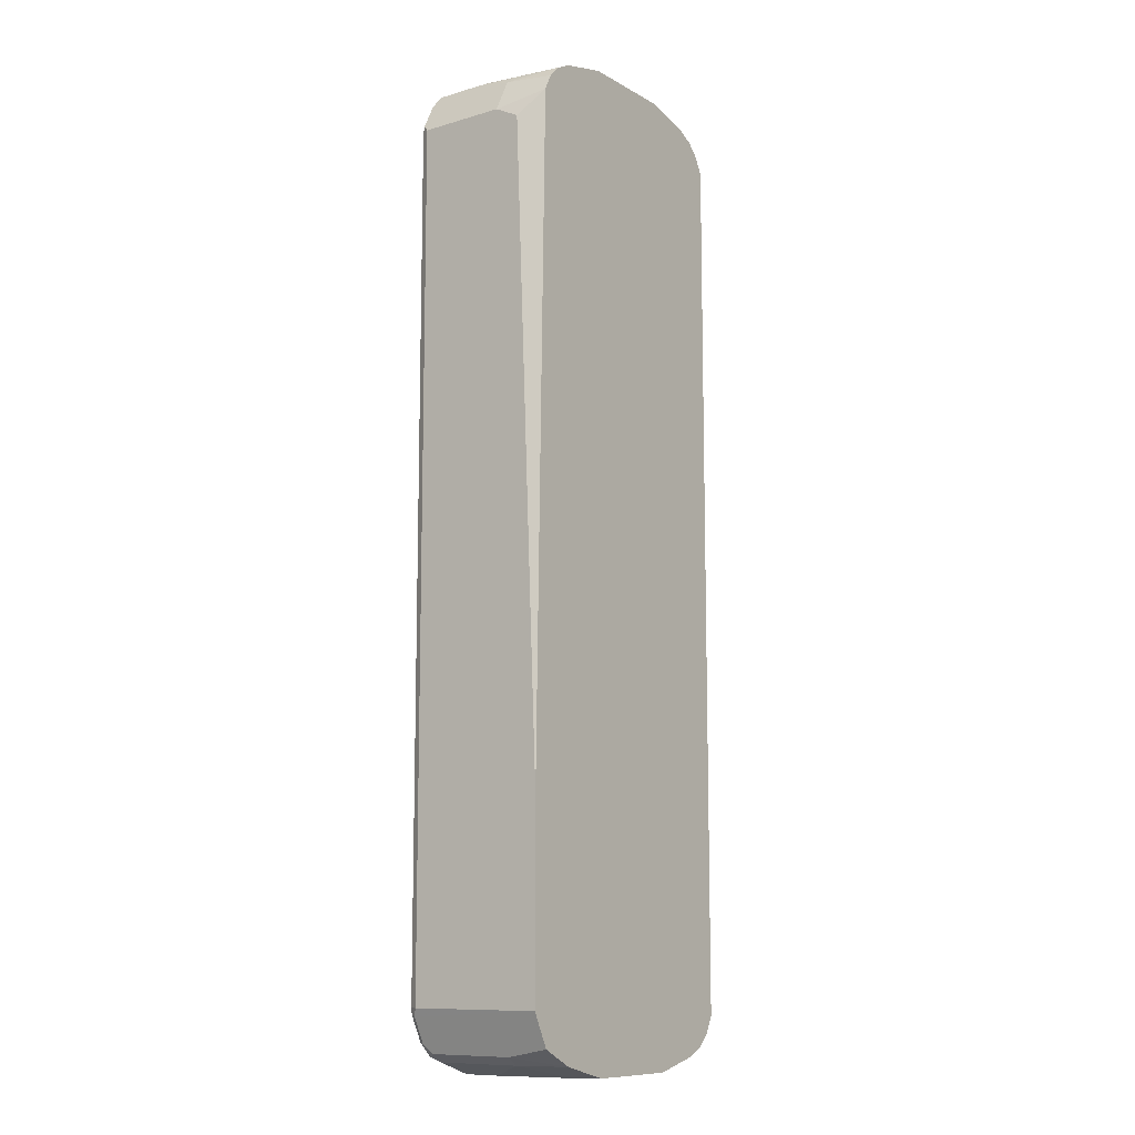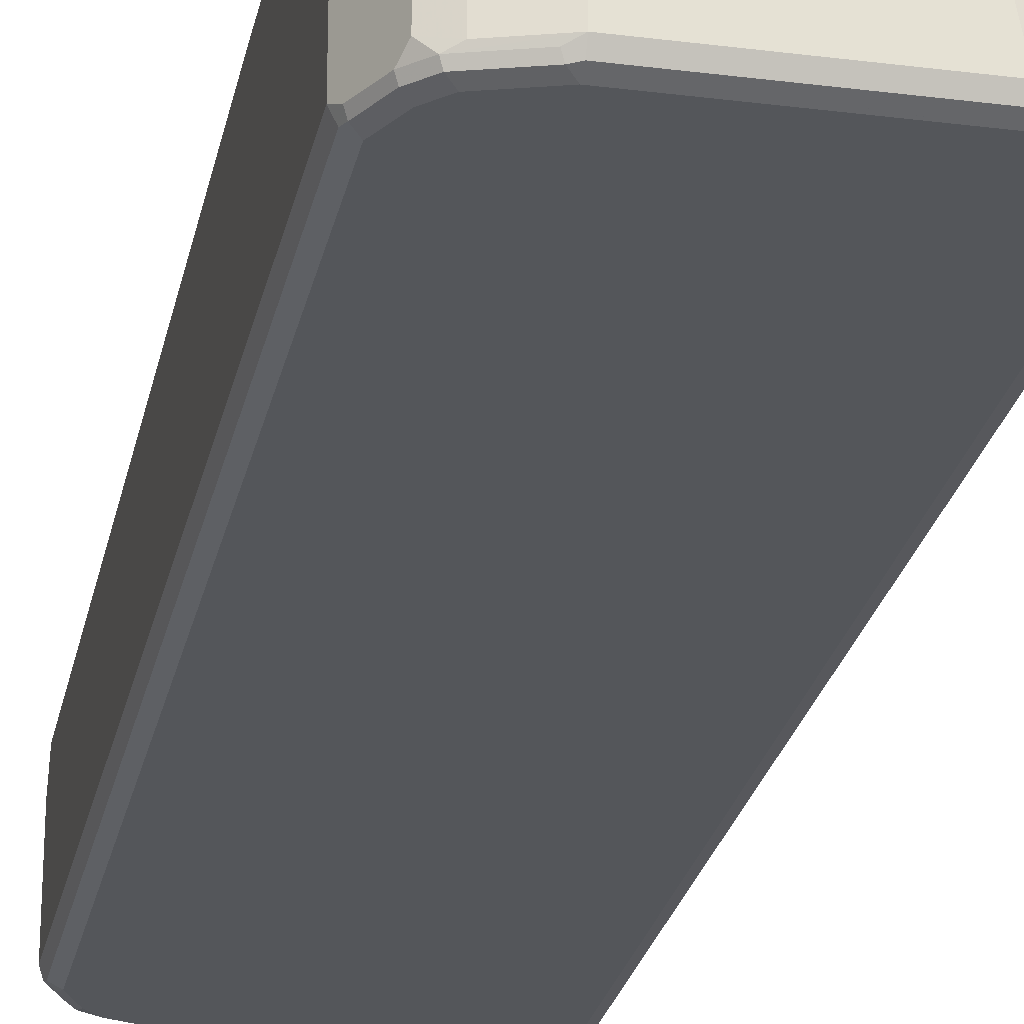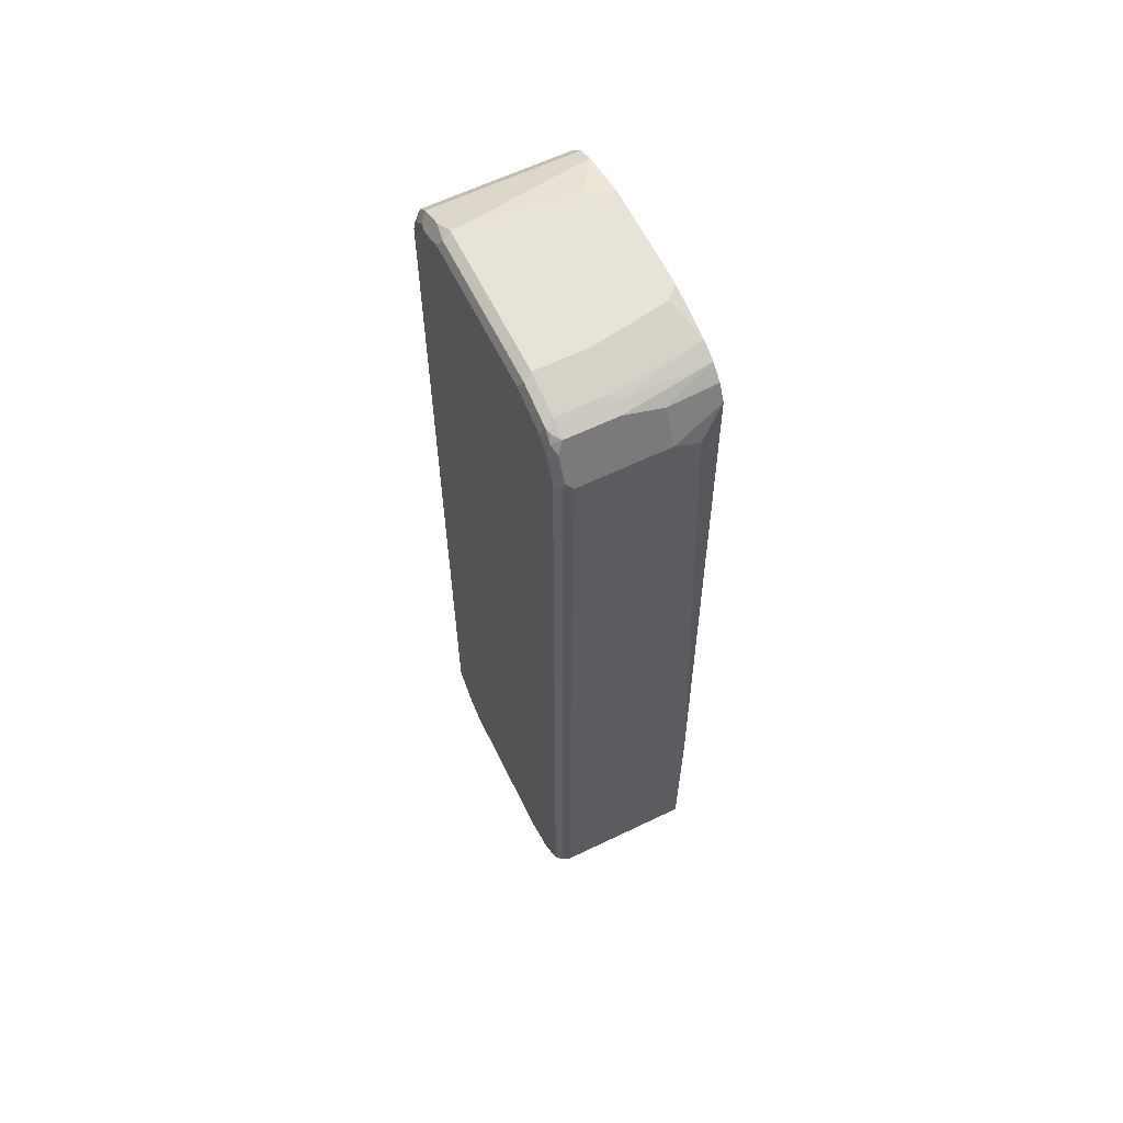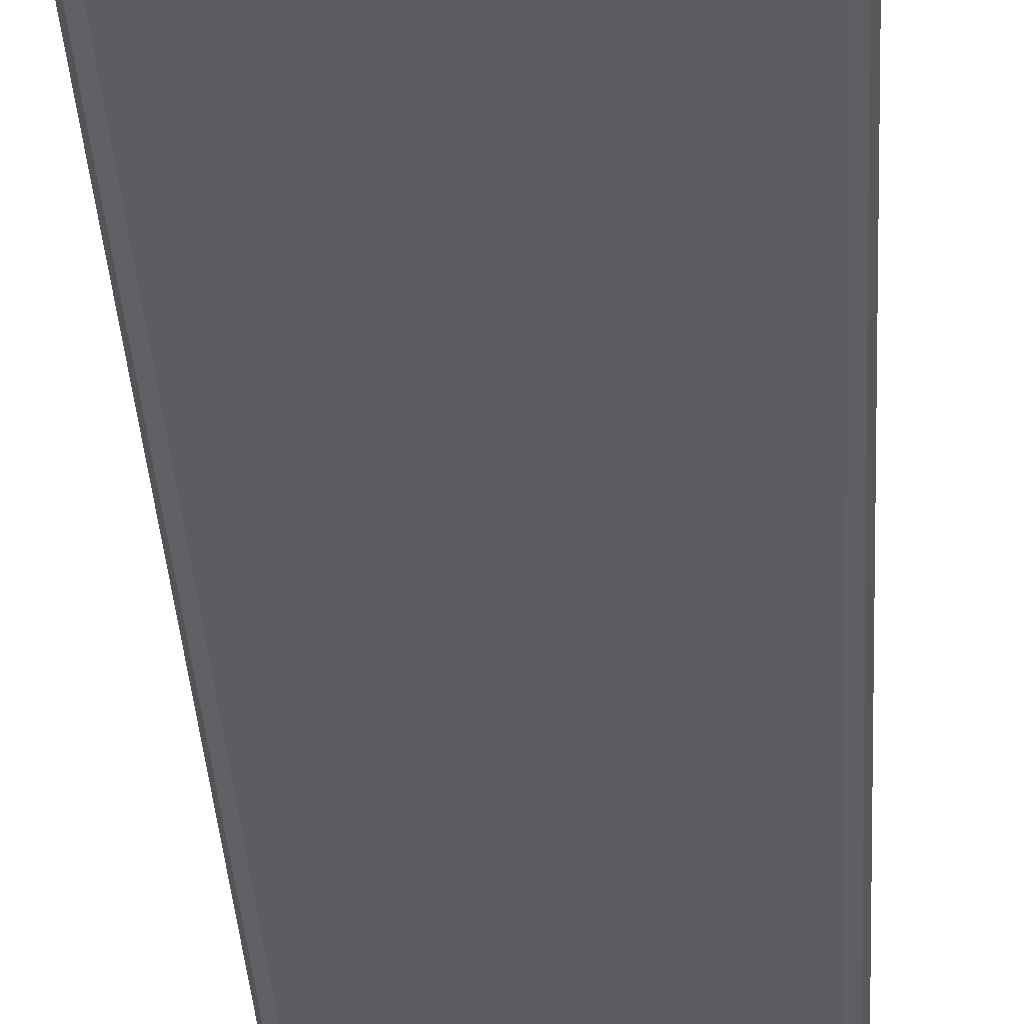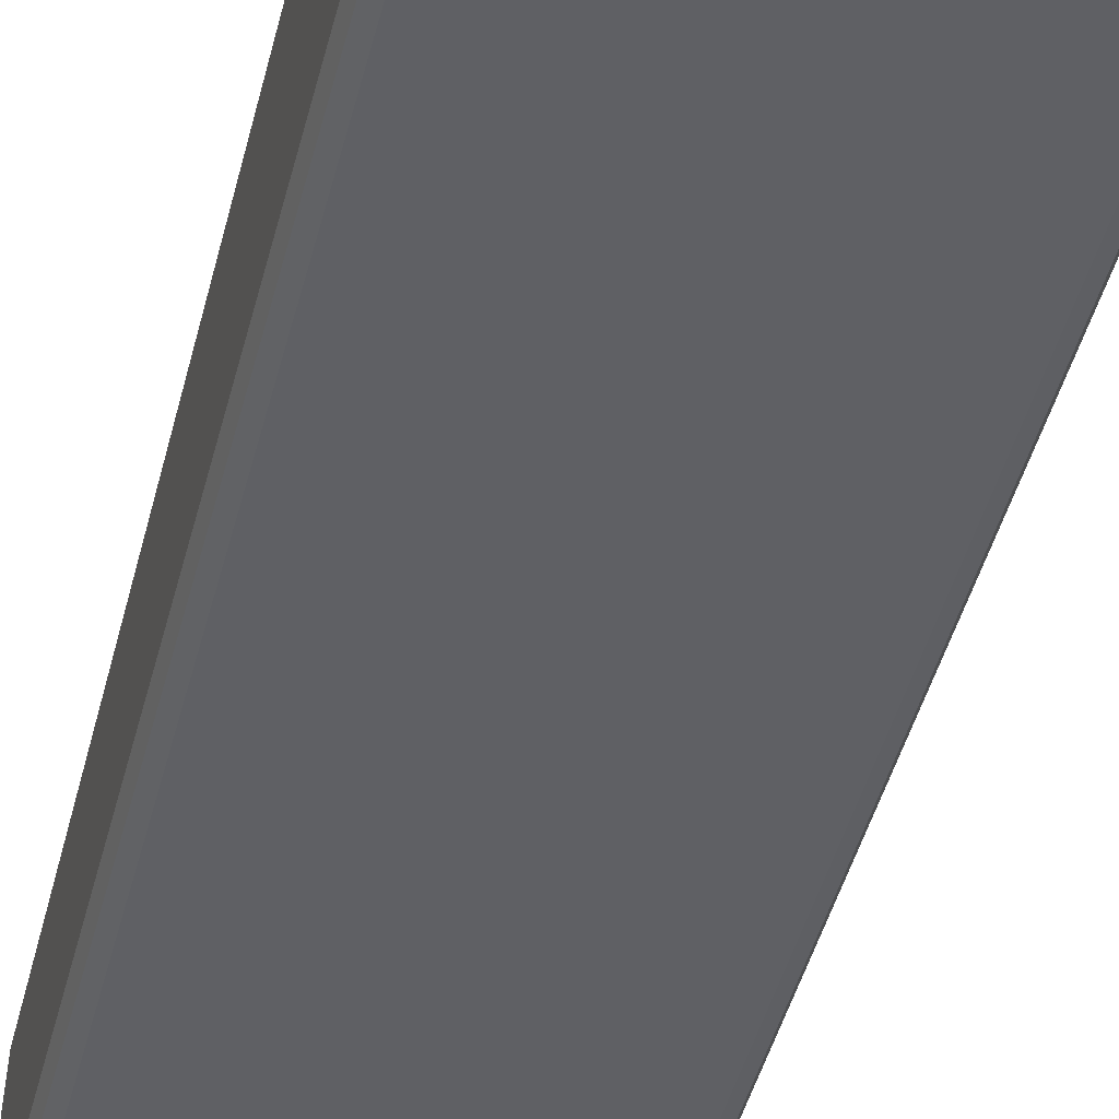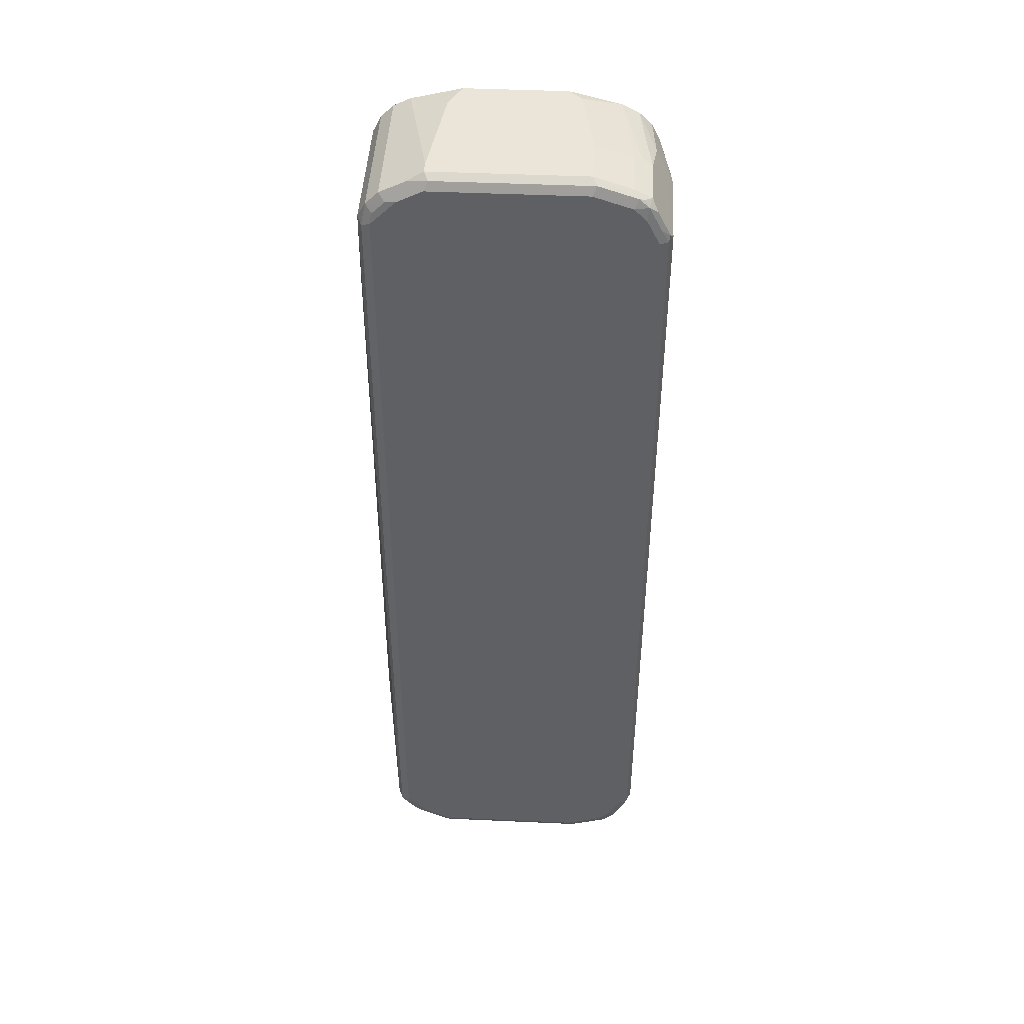
<metadata>
{"format":"obj","ext":"obj","renderer":"f3d","projection":"perspective","resolution":1024,"background":"white","views":[{"elev":-10.5,"azim":126.3,"up":"+Z"},{"elev":-25.4,"azim":168.4,"up":"+Y"},{"elev":62.0,"azim":63.9,"up":"+Z"},{"elev":-36.3,"azim":3.2,"up":"+Y"},{"elev":-44.0,"azim":166.2,"up":"+Y"},{"elev":45.2,"azim":3.0,"up":"+Z"}]}
</metadata>
<code>
v 0.1911 -0.748 0.5569
v 0.1911 -0.748 -0.5569
v 0.1966 -0.7371 -0.5569
v 0.1884 -0.7494 -0.5651
v 0.1802 -0.7535 0.5569
v 0.1802 -0.7535 -0.5569
v 0.1638 -0.7535 -0.5897
v 0.172 -0.7494 -0.5979
v 0.1747 -0.7426 -0.6006
v 0.1556 -0.7494 -0.6142
v 0.1474 -0.7535 -0.606
v 0.09828 -0.7535 -0.6224
v -0.09828 -0.7535 -0.6224
v 0.1064 -0.7494 -0.6306
v 0.1583 -0.7426 -0.617
v 0.1092 -0.7426 -0.6334
v 0.09828 -0.7371 -0.6388
v 0.09828 -0.748 -0.6334
v -0.09828 -0.748 -0.6334
v -0.1146 -0.7494 -0.6245
v -0.1064 -0.7453 -0.6347
v -0.09828 -0.7371 -0.6388
v -0.1392 -0.7453 -0.6184
v -0.1474 -0.7494 -0.6081
v -0.131 -0.7535 -0.606
v -0.1638 -0.7535 -0.5733
v -0.1638 -0.7494 -0.5917
v -0.1692 -0.7371 -0.5951
v -0.1529 -0.7371 -0.6115
v -0.1529 -0.5573 -0.6115
v -0.131 -0.5573 -0.6224
v -0.06592 -0.5573 -0.6386
v 0.0655 -0.5573 -0.6388
v 0 -0.5573 -0.6388
v 0.08189 -0.5897 -0.6388
v 0.09828 -0.688 -0.6388
v 0.1474 -0.6224 -0.6224
v 0.131 -0.5573 -0.6224
v 0.1692 -0.617 -0.6115
v 0.1747 -0.5573 -0.6006
v 0.1966 -0.5573 -0.5569
v 0.1911 -0.7426 -0.5678
v 0.1692 -0.7317 -0.6115
v 0.1474 -0.7371 -0.6224
v 0.1966 -0.5897 0.5405
v 0.1966 -0.7371 0.5569
v 0.1924 -0.7453 0.5651
v 0.1822 -0.7494 0.5733
v 0.1658 -0.7494 0.606
v 0.1638 -0.7535 0.5897
v 0.1474 -0.7535 0.606
v 0.09828 -0.7535 0.6224
v 0.1529 -0.748 0.617
v 0.1597 -0.7453 0.6143
v 0.1474 -0.7371 0.6224
v 0.1692 -0.7371 0.6115
v 0.1761 -0.7453 0.5979
v 0.1747 -0.6225 0.6006
v 0.1911 -0.6225 0.5678
v 0.1966 -0.6225 0.5569
v 0.1802 -0.5574 0.5733
v 0.1966 -0.5573 -0.3113
v 0.1692 -0.5574 0.5951
v 0.1526 -0.5574 0.6116
v 0.131 -0.5574 0.6224
v 0.1556 -0.6634 0.6183
v 0.1692 -0.6716 0.6115
v 0.1474 -0.6716 0.6224
v 0.09828 -0.6716 0.6388
v 0.08189 -0.5733 0.6388
v 0.09009 -0.5651 0.6347
v 0.0655 -0.5574 0.6388
v -0.0655 -0.5574 0.6388
v 0.09828 -0.7371 0.6388
v 0.1037 -0.748 0.6333
v -0.09282 -0.748 0.6333
v -0.09828 -0.7535 0.6224
v -0.131 -0.7535 0.606
v -0.1447 -0.7508 0.6033
v -0.1201 -0.7426 0.6279
v -0.1529 -0.7426 0.6115
v -0.09828 -0.7371 0.6388
v -0.08189 -0.5897 0.6388
v -0.09828 -0.7207 0.6388
v -0.142 -0.7316 0.617
v -0.131 -0.5574 0.6224
v -0.1529 -0.5574 0.6115
v -0.1692 -0.7426 0.5951
v -0.161 -0.7508 0.5869
v -0.1638 -0.7535 0.5733
v -0.1747 -0.748 0.5678
v -0.1747 -0.748 -0.5788
v -0.1802 -0.7371 -0.5733
v -0.1802 -0.7371 0.5733
v -0.1802 -0.5574 0.5733
v -0.1692 -0.5574 0.5951
v -0.1802 -0.5573 -0.5733
v -0.1692 -0.5573 -0.5951
v -0.172 -0.7453 -0.5856
v -0.1966 -0.6388 -0.4095
v -0.1966 -0.6224 -0.3931
v -0.1966 -0.6224 -0.344
v -0.1966 -0.6388 0.3931
v -0.1966 -0.6225 0.3931
v -0.1966 -0.6552 -0.344
v -0.1966 -0.6552 -0.3931
f 80 77 76
f 75 74 82
f 76 75 82
f 74 73 82
f 81 88 79
f 80 82 81
f 83 82 73
f 80 81 79
f 80 79 77
f 80 76 82
f 84 82 83
f 81 82 85
f 84 86 85
f 84 83 86
f 83 73 86
f 86 73 62
f 86 62 87
f 86 87 85
f 81 85 87
f 77 79 78
f 81 87 88
f 84 85 82
f 77 78 52
f 66 68 67
f 52 75 76
f 89 79 88
f 66 64 65
f 66 67 64
f 66 65 68
f 65 69 68
f 65 70 69
f 65 71 70
f 65 72 71
f 65 62 72
f 72 62 73
f 72 73 74
f 70 72 74
f 70 71 72
f 69 70 74
f 69 74 68
f 55 68 74
f 55 56 68
f 68 56 67
f 56 58 67
f 64 67 58
f 55 74 53
f 53 74 75
f 52 53 75
f 77 52 76
f 89 90 79
f 103 94 95
f 91 90 88
f 50 78 5
f 52 78 50
f 48 50 5
f 48 5 1
f 5 2 1
f 79 90 78
f 28 98 29
f 98 30 29
f 100 97 93
f 101 97 100
f 5 78 90
f 101 102 97
f 102 100 103
f 104 102 103
f 104 95 102
f 104 103 95
f 65 64 62
f 105 94 103
f 105 93 94
f 105 106 93
f 105 103 106
f 103 100 106
f 101 100 102
f 13 5 90
f 13 90 25
f 26 25 90
f 91 92 90
f 91 93 92
f 91 94 93
f 91 88 94
f 88 95 94
f 96 95 88
f 96 97 95
f 96 87 97
f 96 88 87
f 87 62 97
f 62 41 97
f 62 45 41
f 97 41 33
f 30 97 33
f 98 97 30
f 98 93 97
f 28 93 98
f 28 92 93
f 99 92 28
f 99 27 92
f 99 28 27
f 27 26 92
f 26 90 92
f 89 88 90
f 63 62 64
f 40 33 41
f 63 58 59
f 21 18 19
f 21 17 18
f 21 22 17
f 21 23 22
f 21 20 23
f 20 24 23
f 20 13 24
f 24 13 25
f 24 25 26
f 24 26 27
f 21 19 20
f 24 27 28
f 23 24 29
f 23 29 30
f 23 30 22
f 31 22 30
f 31 32 22
f 31 30 32
f 32 30 33
f 34 32 33
f 34 22 32
f 34 33 22
f 24 28 29
f 22 33 17
f 20 19 13
f 14 19 18
f 100 93 106
f 2 3 1
f 2 4 3
f 5 4 2
f 6 4 5
f 7 4 6
f 8 4 7
f 8 9 4
f 8 10 9
f 11 10 8
f 14 13 19
f 11 12 10
f 11 7 5
f 11 8 7
f 7 6 5
f 13 12 5
f 14 12 13
f 14 10 12
f 14 15 10
f 14 16 15
f 14 17 16
f 14 18 17
f 11 5 12
f 35 17 33
f 36 17 35
f 36 37 17
f 49 50 48
f 51 50 49
f 51 52 50
f 51 53 52
f 51 49 53
f 54 53 49
f 54 55 53
f 54 56 55
f 54 49 56
f 57 56 49
f 49 48 47
f 57 58 56
f 57 49 47
f 47 59 58
f 47 46 59
f 60 59 46
f 60 61 59
f 60 45 61
f 60 46 45
f 62 61 45
f 63 61 62
f 63 59 61
f 57 47 58
f 47 48 1
f 47 1 46
f 46 1 3
f 36 35 37
f 38 37 35
f 38 39 37
f 38 40 39
f 38 33 40
f 38 35 33
f 40 41 39
f 42 39 41
f 43 39 42
f 43 44 39
f 15 44 43
f 15 17 44
f 15 16 17
f 44 17 37
f 44 37 39
f 15 43 9
f 15 9 10
f 43 42 9
f 9 42 4
f 42 3 4
f 42 41 3
f 3 41 45
f 46 3 45
f 63 64 58
f 102 95 97

</code>
